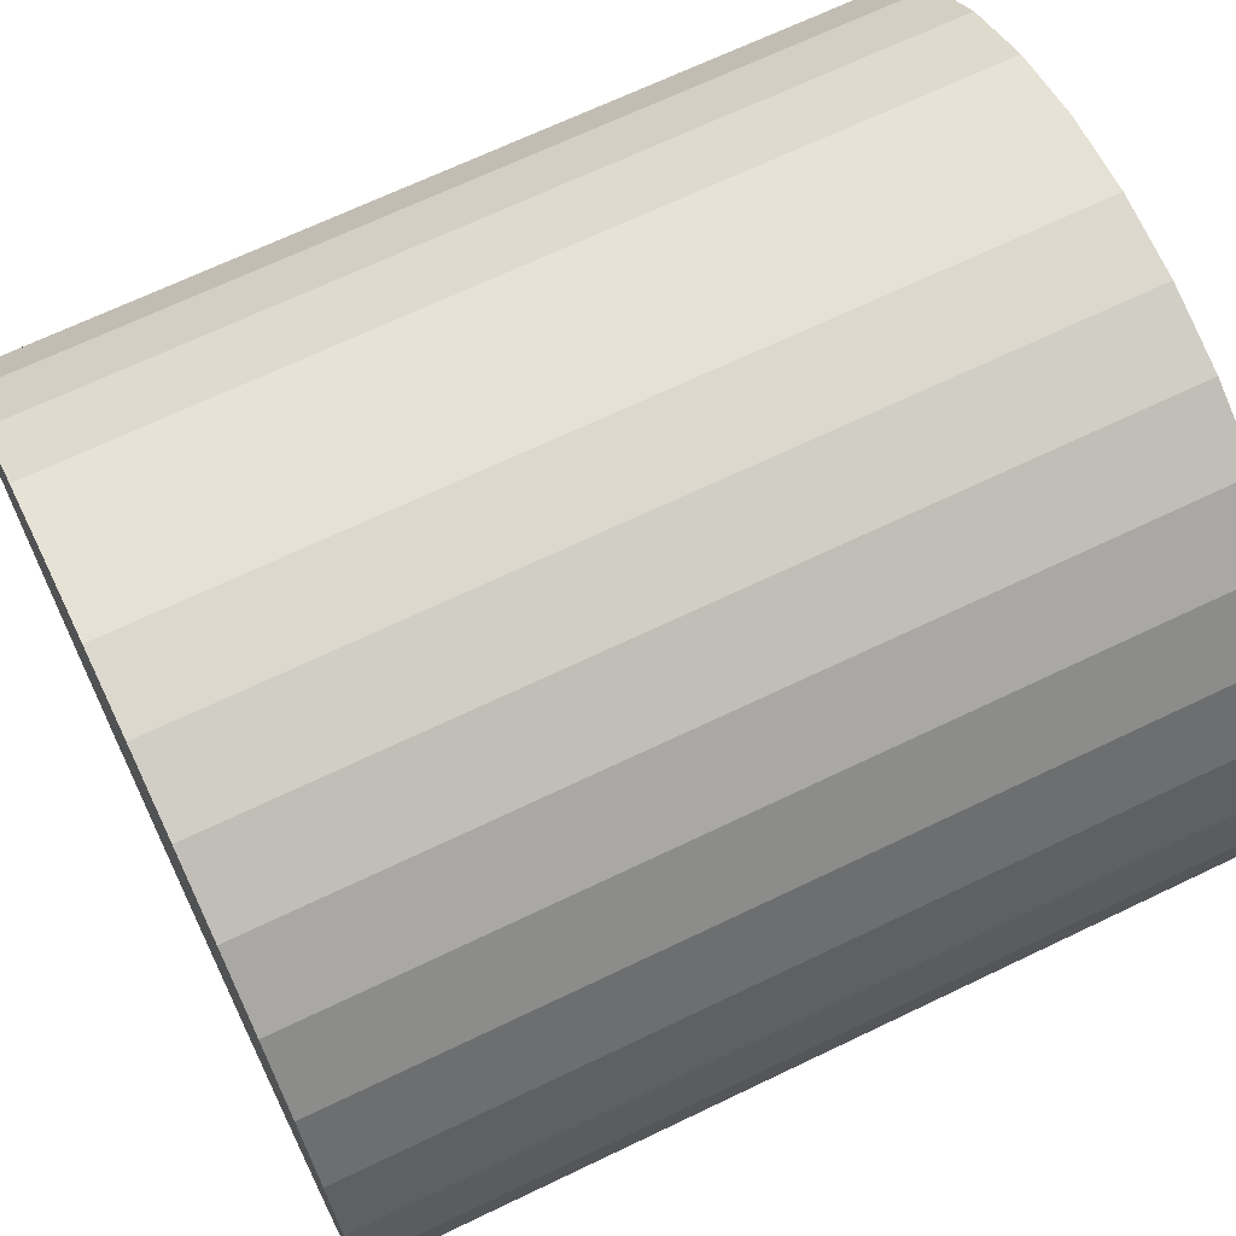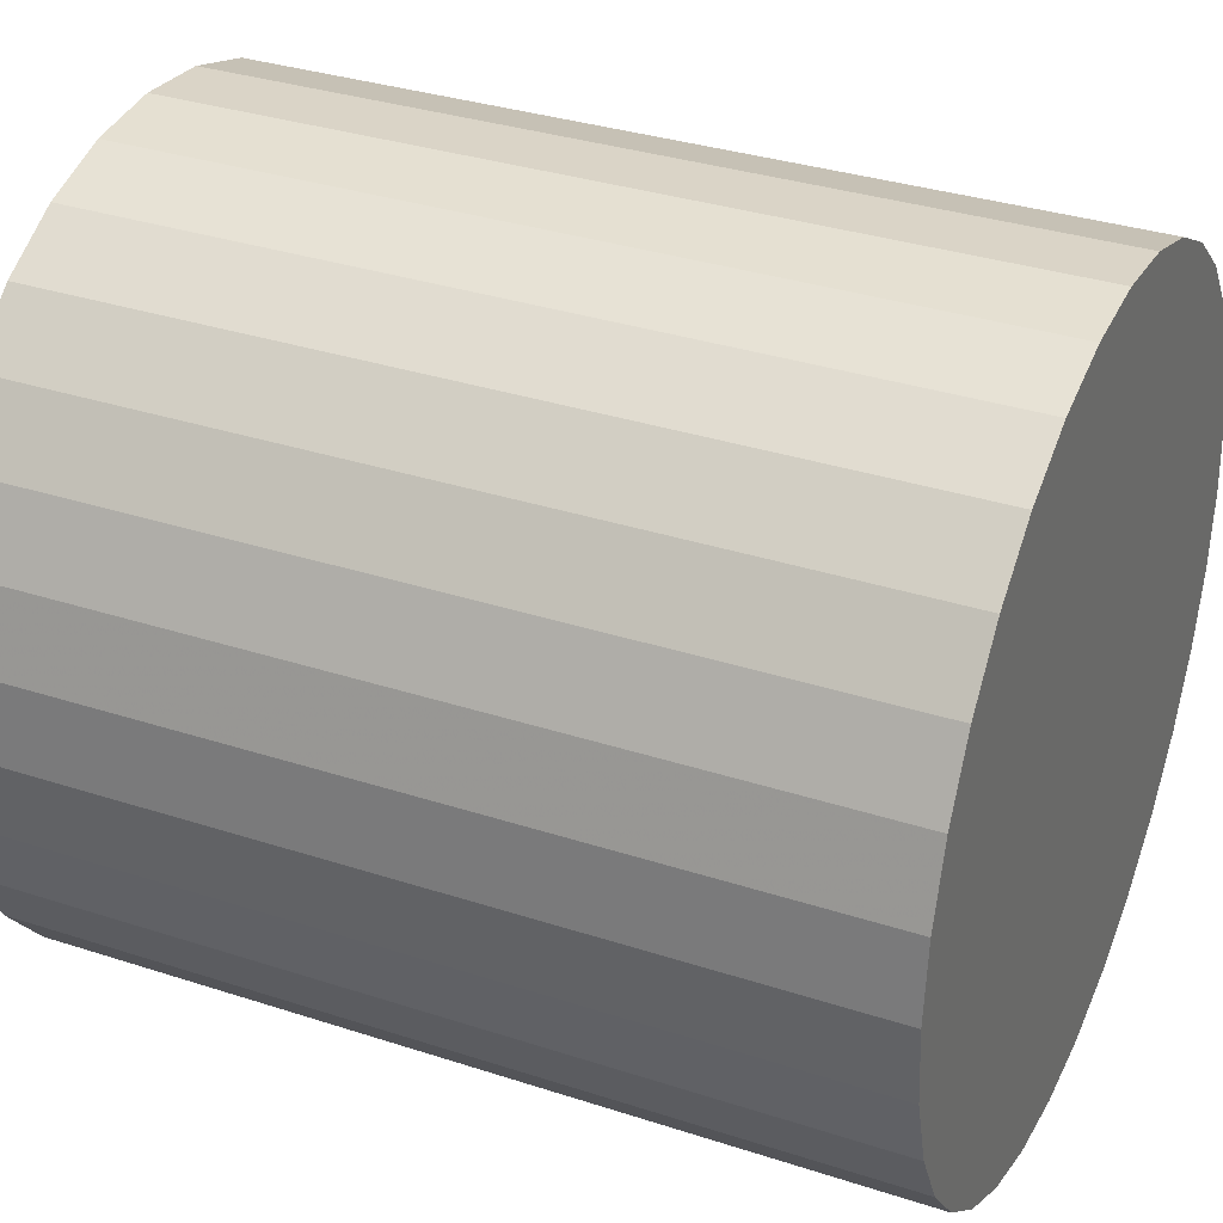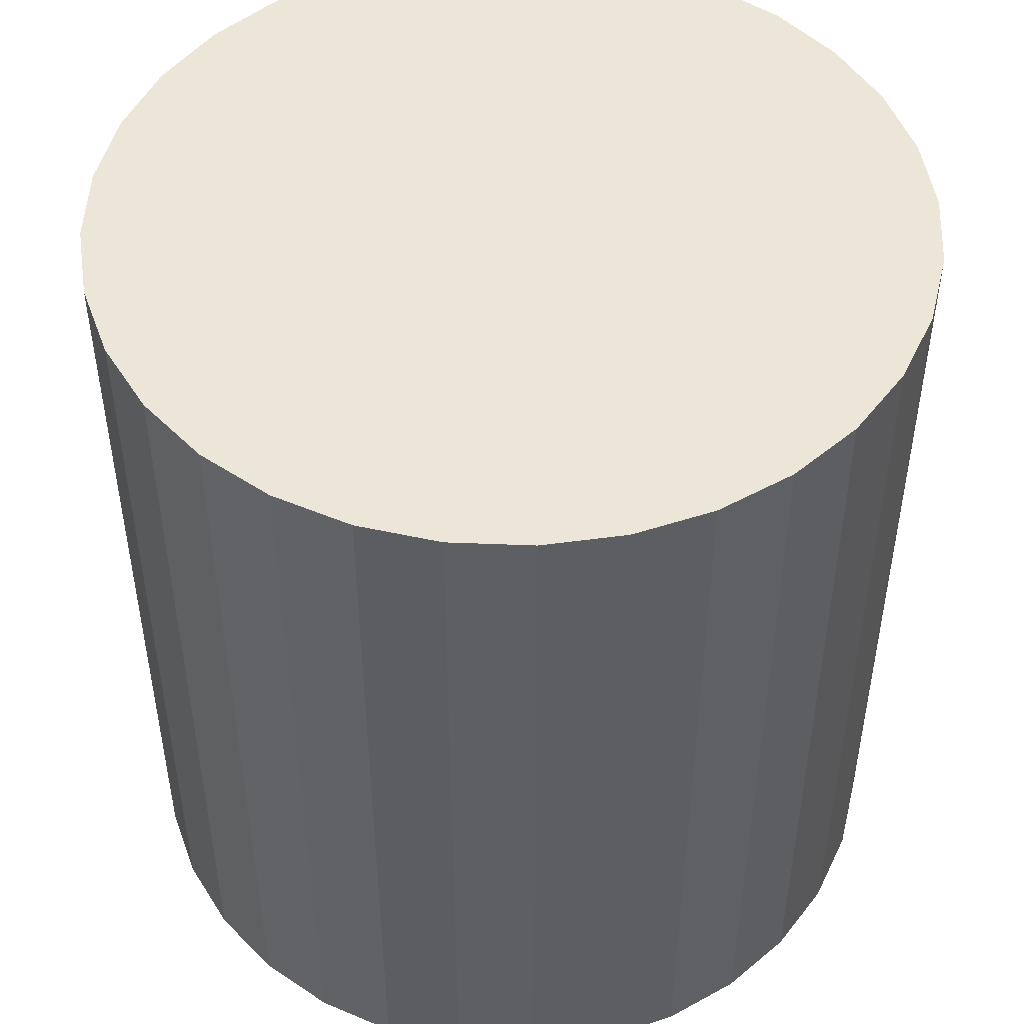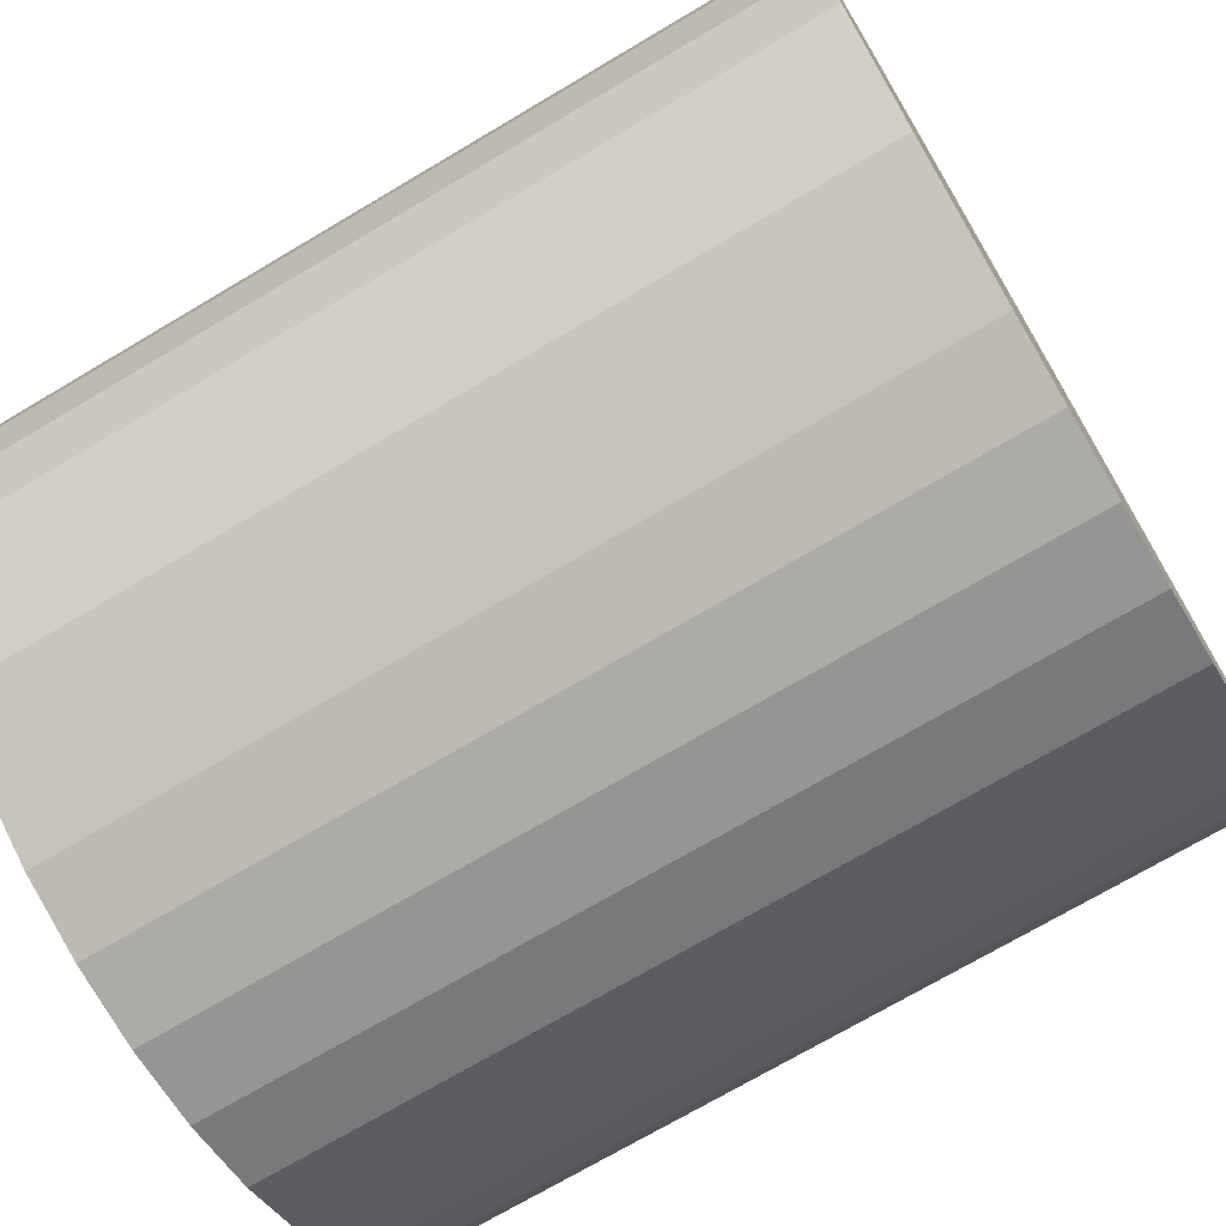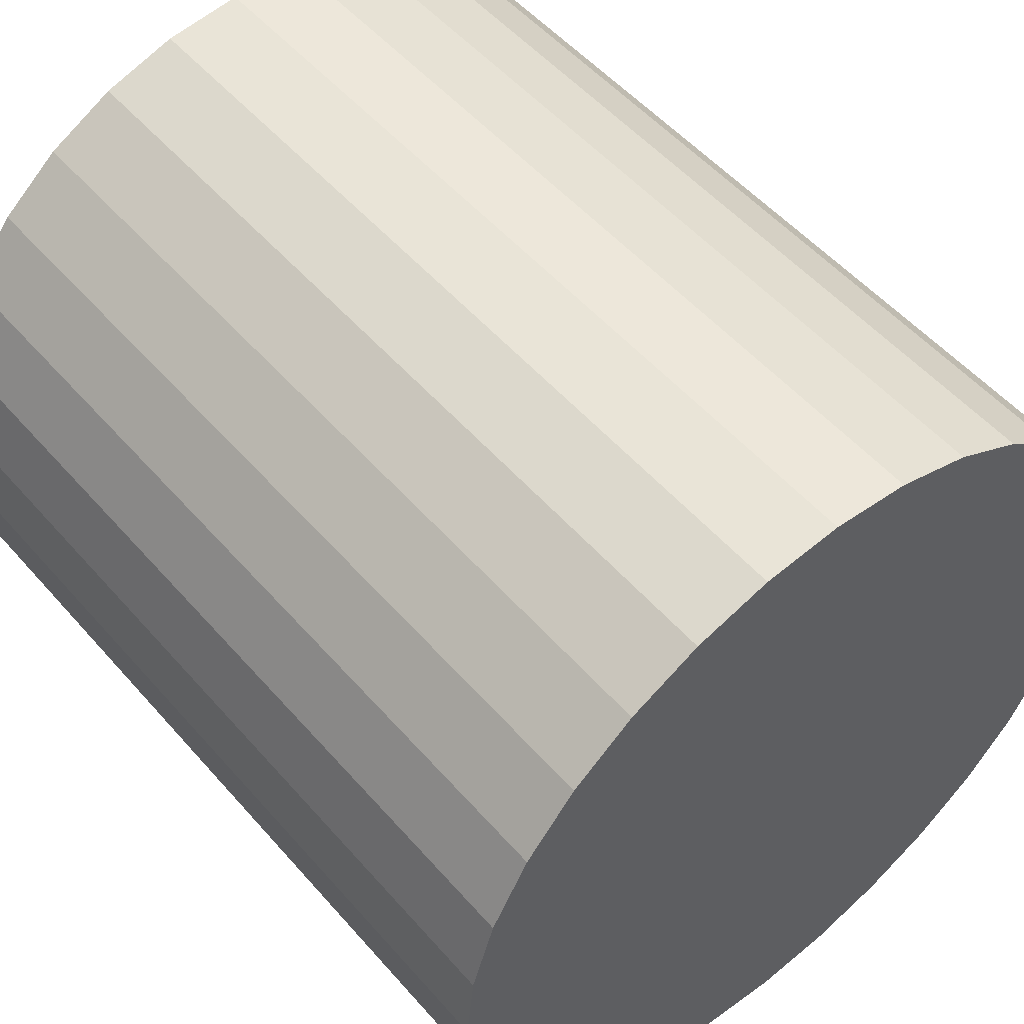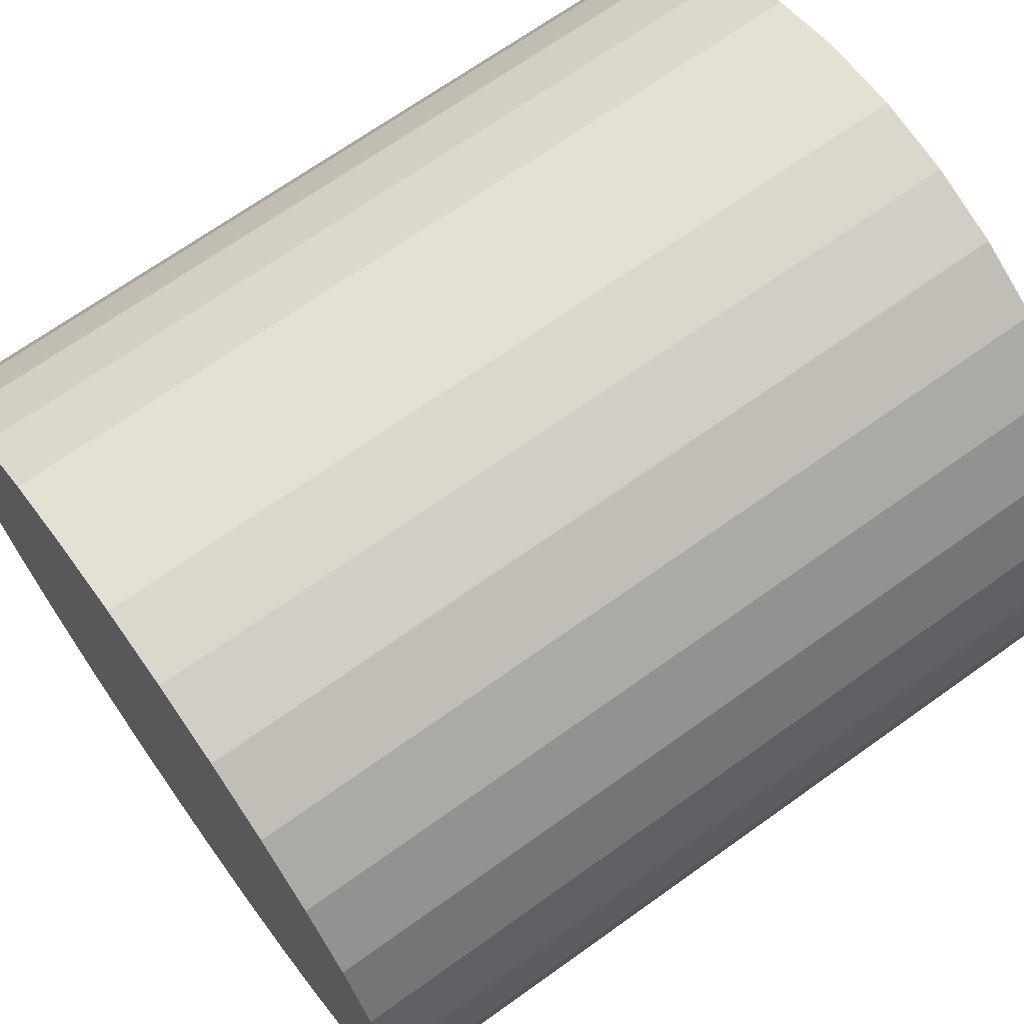
<metadata>
{"format":"obj","ext":"obj","renderer":"f3d","projection":"perspective","resolution":1024,"background":"white","views":[{"elev":68.0,"azim":64.3,"up":"+Y"},{"elev":33.6,"azim":-66.0,"up":"+Y"},{"elev":49.1,"azim":53.2,"up":"+Z"},{"elev":-71.9,"azim":-59.3,"up":"+Y"},{"elev":52.6,"azim":140.2,"up":"+Y"},{"elev":68.9,"azim":-125.6,"up":"+Y"}]}
</metadata>
<code>
v 0 0 -0.03103
v 0.02965 0 -0.03103
v 0.02965 0 0.03103
v 0 0 0.03103
v 0.02908 0.005785 -0.03103
v 0.02908 0.005785 0.03103
v 0.02739 0.01135 -0.03103
v 0.02739 0.01135 0.03103
v 0.02465 0.01647 -0.03103
v 0.02465 0.01647 0.03103
v 0.02097 0.02097 -0.03103
v 0.02097 0.02097 0.03103
v 0.01647 0.02465 -0.03103
v 0.01647 0.02465 0.03103
v 0.01135 0.02739 -0.03103
v 0.01135 0.02739 0.03103
v 0.005785 0.02908 -0.03103
v 0.005785 0.02908 0.03103
v 0 0.02965 -0.03103
v 0 0.02965 0.03103
v -0.005785 0.02908 -0.03103
v -0.005785 0.02908 0.03103
v -0.01135 0.02739 -0.03103
v -0.01135 0.02739 0.03103
v -0.01647 0.02465 -0.03103
v -0.01647 0.02465 0.03103
v -0.02097 0.02097 -0.03103
v -0.02097 0.02097 0.03103
v -0.02465 0.01647 -0.03103
v -0.02465 0.01647 0.03103
v -0.02739 0.01135 -0.03103
v -0.02739 0.01135 0.03103
v -0.02908 0.005785 -0.03103
v -0.02908 0.005785 0.03103
v -0.02965 0 -0.03103
v -0.02965 0 0.03103
v -0.02908 -0.005785 -0.03103
v -0.02908 -0.005785 0.03103
v -0.02739 -0.01135 -0.03103
v -0.02739 -0.01135 0.03103
v -0.02465 -0.01647 -0.03103
v -0.02465 -0.01647 0.03103
v -0.02097 -0.02097 -0.03103
v -0.02097 -0.02097 0.03103
v -0.01647 -0.02465 -0.03103
v -0.01647 -0.02465 0.03103
v -0.01135 -0.02739 -0.03103
v -0.01135 -0.02739 0.03103
v -0.005785 -0.02908 -0.03103
v -0.005785 -0.02908 0.03103
v -0 -0.02965 -0.03103
v -0 -0.02965 0.03103
v 0.005785 -0.02908 -0.03103
v 0.005785 -0.02908 0.03103
v 0.01135 -0.02739 -0.03103
v 0.01135 -0.02739 0.03103
v 0.01647 -0.02465 -0.03103
v 0.01647 -0.02465 0.03103
v 0.02097 -0.02097 -0.03103
v 0.02097 -0.02097 0.03103
v 0.02465 -0.01647 -0.03103
v 0.02465 -0.01647 0.03103
v 0.02739 -0.01135 -0.03103
v 0.02739 -0.01135 0.03103
v 0.02908 -0.005785 -0.03103
v 0.02908 -0.005785 0.03103
f 2 1 5
f 2 5 3
f 3 5 6
f 3 6 4
f 5 1 7
f 5 7 6
f 6 7 8
f 6 8 4
f 7 1 9
f 7 9 8
f 8 9 10
f 8 10 4
f 9 1 11
f 9 11 10
f 10 11 12
f 10 12 4
f 11 1 13
f 11 13 12
f 12 13 14
f 12 14 4
f 13 1 15
f 13 15 14
f 14 15 16
f 14 16 4
f 15 1 17
f 15 17 16
f 16 17 18
f 16 18 4
f 17 1 19
f 17 19 18
f 18 19 20
f 18 20 4
f 19 1 21
f 19 21 20
f 20 21 22
f 20 22 4
f 21 1 23
f 21 23 22
f 22 23 24
f 22 24 4
f 23 1 25
f 23 25 24
f 24 25 26
f 24 26 4
f 25 1 27
f 25 27 26
f 26 27 28
f 26 28 4
f 27 1 29
f 27 29 28
f 28 29 30
f 28 30 4
f 29 1 31
f 29 31 30
f 30 31 32
f 30 32 4
f 31 1 33
f 31 33 32
f 32 33 34
f 32 34 4
f 33 1 35
f 33 35 34
f 34 35 36
f 34 36 4
f 35 1 37
f 35 37 36
f 36 37 38
f 36 38 4
f 37 1 39
f 37 39 38
f 38 39 40
f 38 40 4
f 39 1 41
f 39 41 40
f 40 41 42
f 40 42 4
f 41 1 43
f 41 43 42
f 42 43 44
f 42 44 4
f 43 1 45
f 43 45 44
f 44 45 46
f 44 46 4
f 45 1 47
f 45 47 46
f 46 47 48
f 46 48 4
f 47 1 49
f 47 49 48
f 48 49 50
f 48 50 4
f 49 1 51
f 49 51 50
f 50 51 52
f 50 52 4
f 51 1 53
f 51 53 52
f 52 53 54
f 52 54 4
f 53 1 55
f 53 55 54
f 54 55 56
f 54 56 4
f 55 1 57
f 55 57 56
f 56 57 58
f 56 58 4
f 57 1 59
f 57 59 58
f 58 59 60
f 58 60 4
f 59 1 61
f 59 61 60
f 60 61 62
f 60 62 4
f 61 1 63
f 61 63 62
f 62 63 64
f 62 64 4
f 63 1 65
f 63 65 64
f 64 65 66
f 64 66 4
f 65 1 2
f 65 2 66
f 66 2 3
f 66 3 4

</code>
